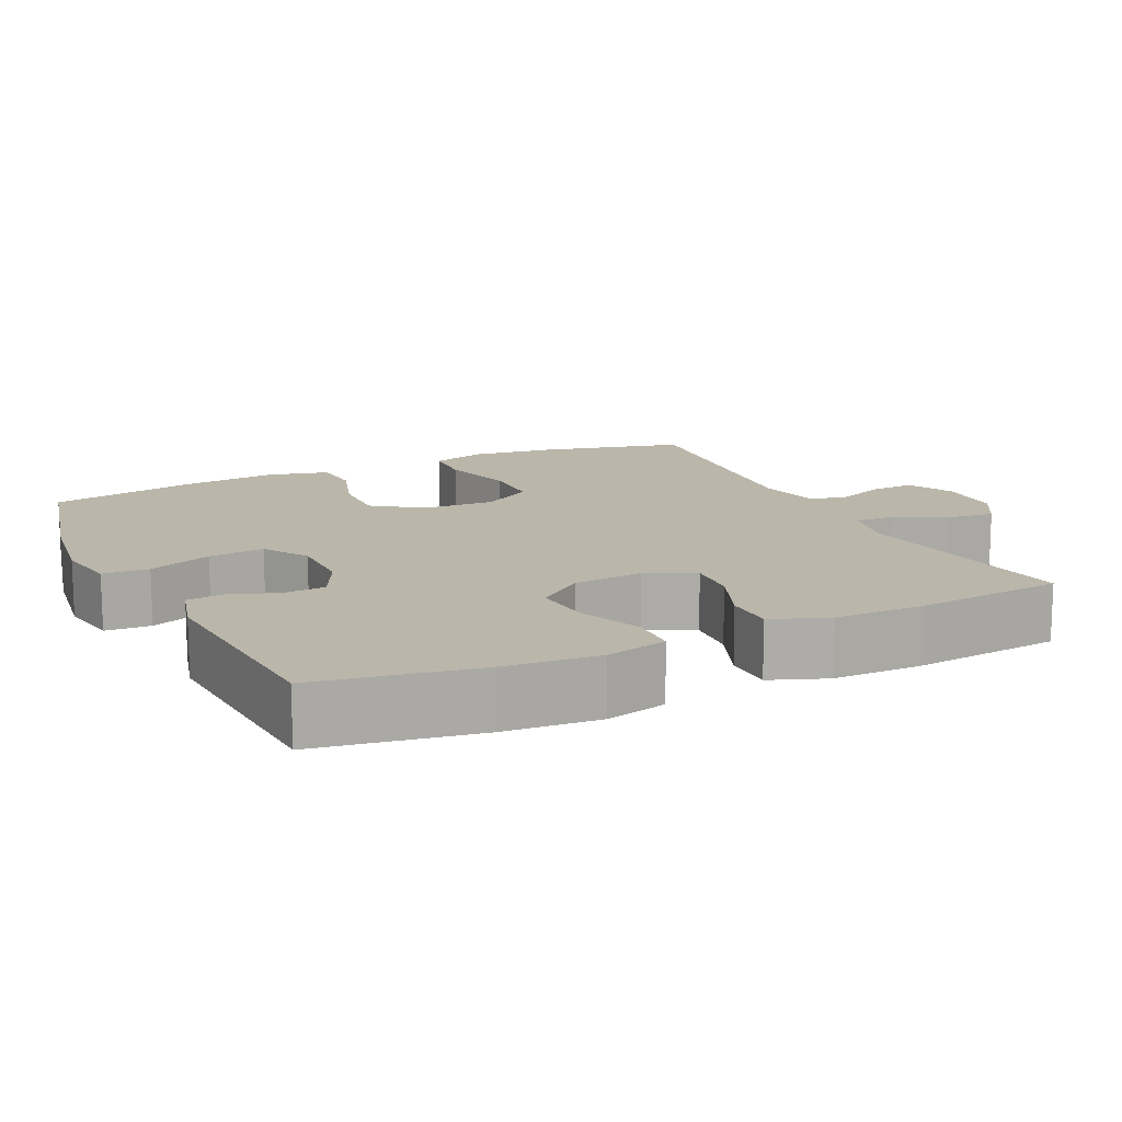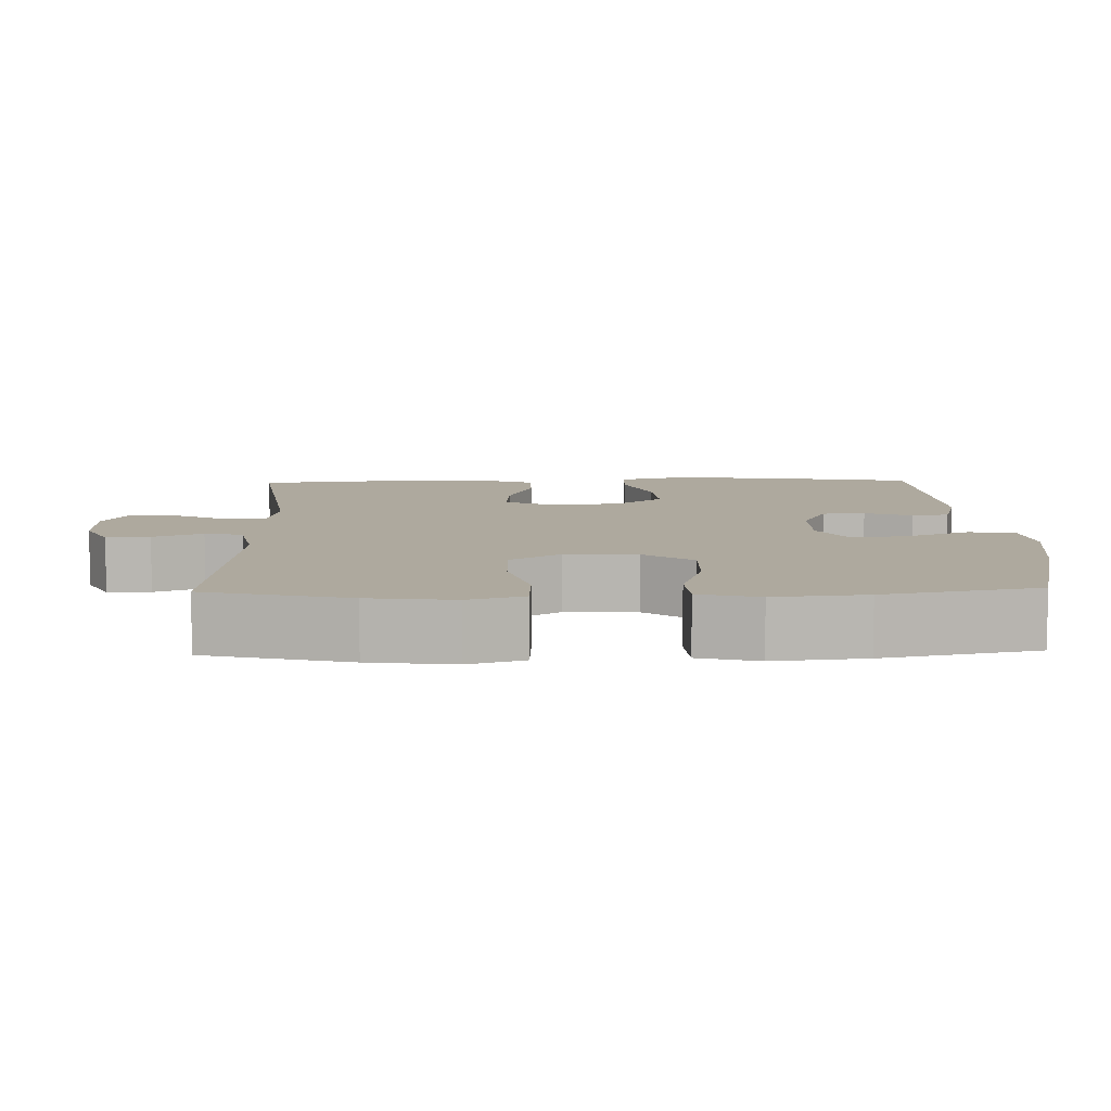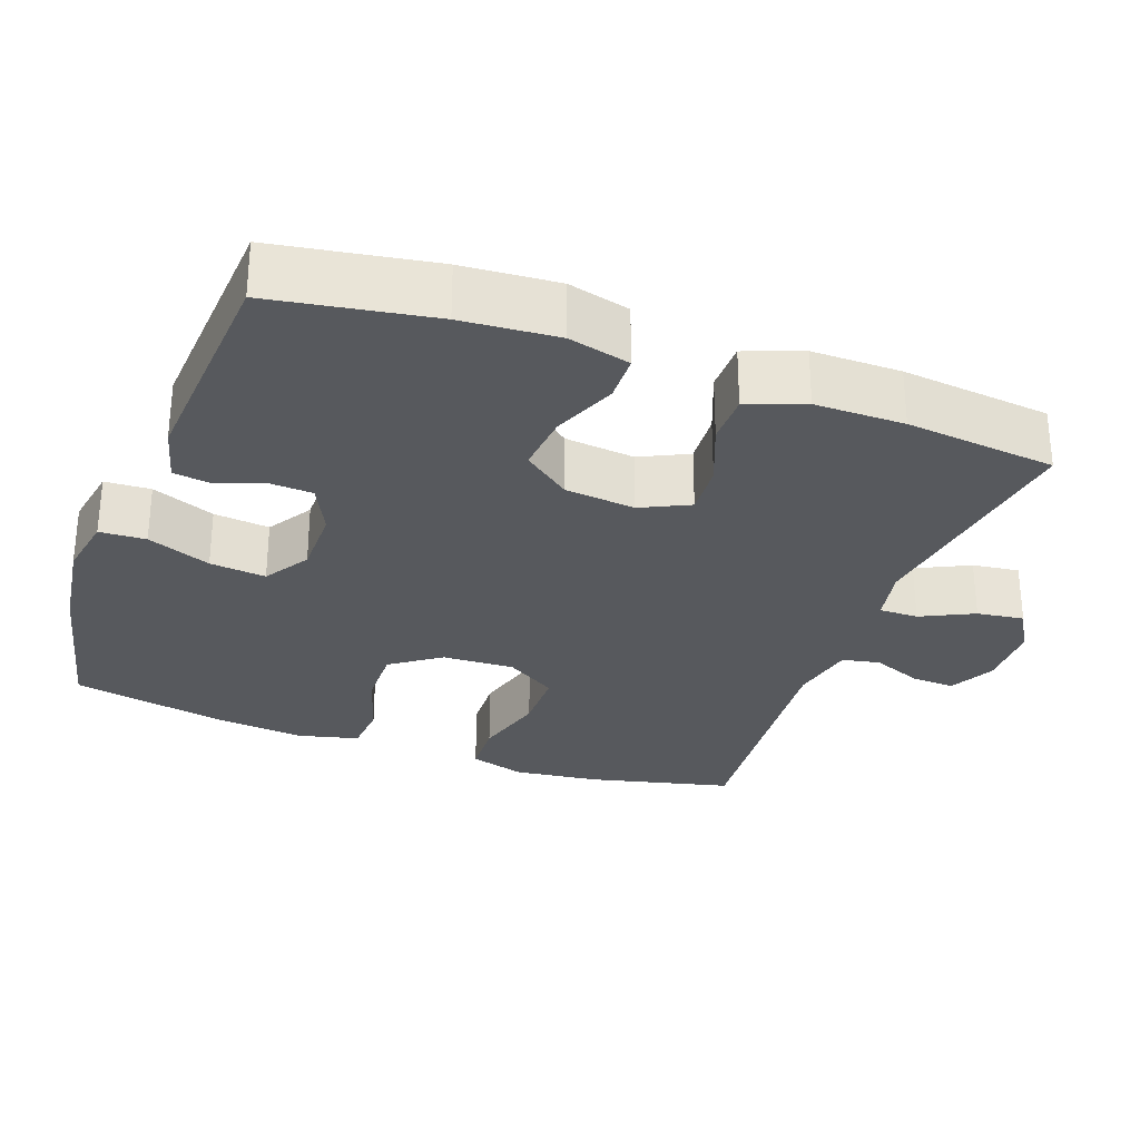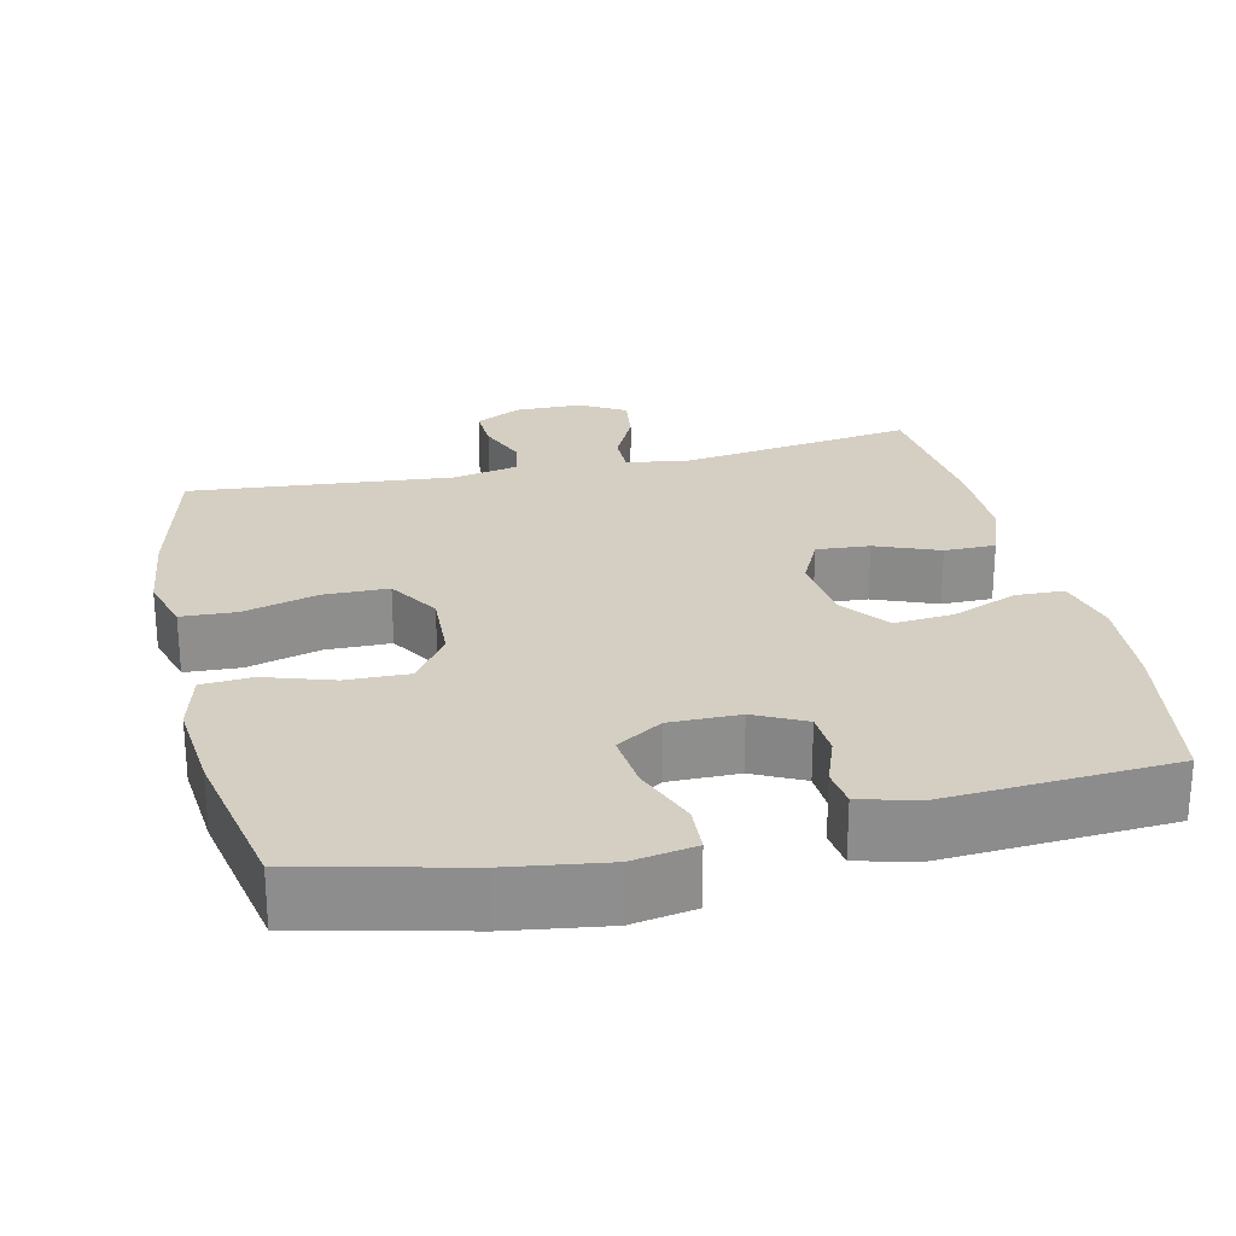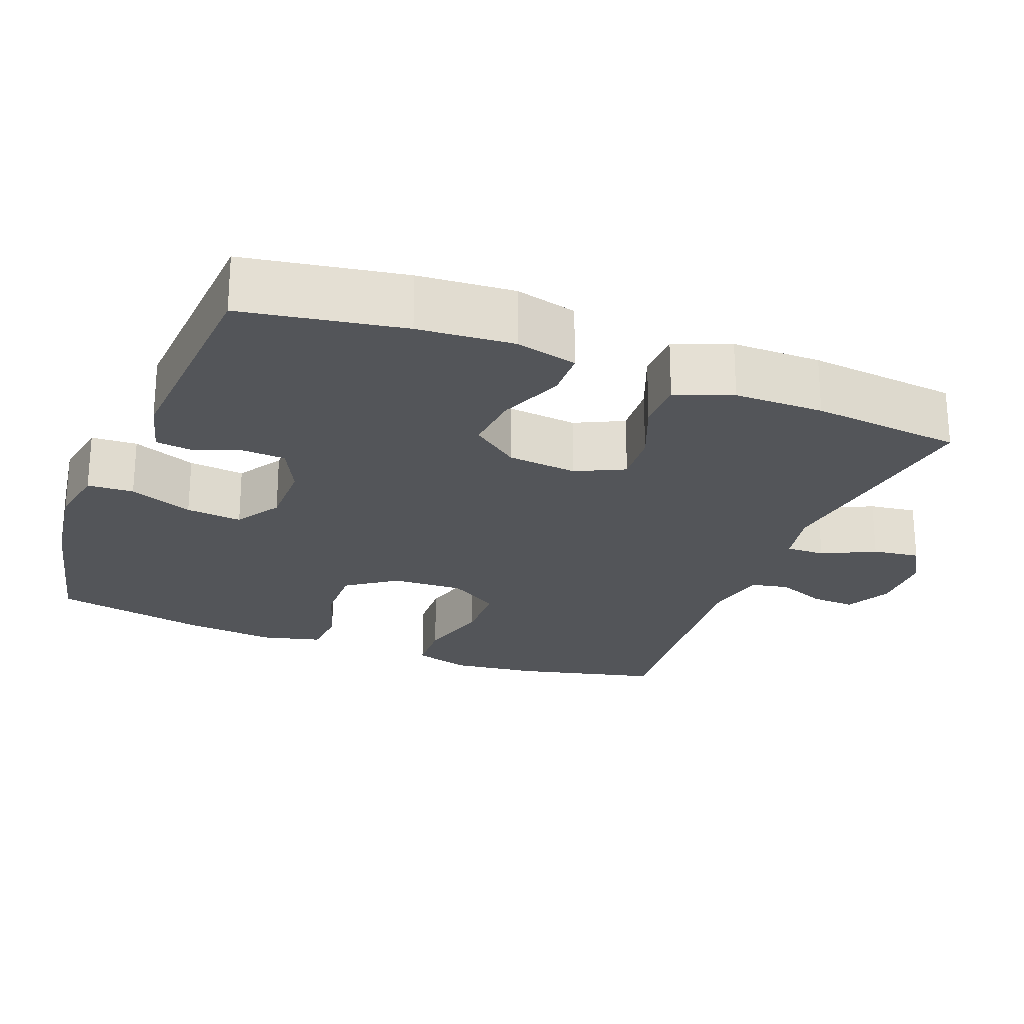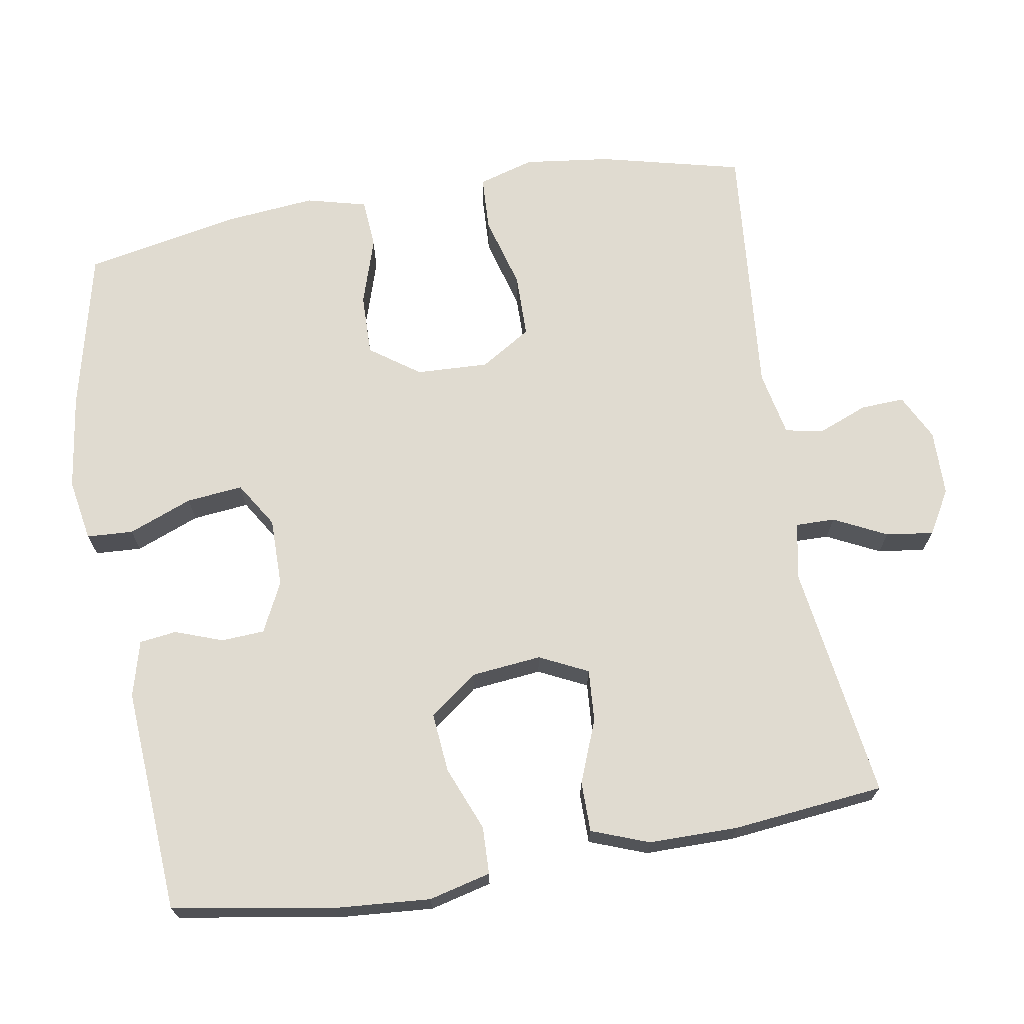
<metadata>
{"format":"obj","ext":"obj","renderer":"f3d","projection":"perspective","resolution":1024,"background":"white","views":[{"elev":13.8,"azim":-115.6,"up":"+Y"},{"elev":9.0,"azim":88.4,"up":"+Y"},{"elev":-29.4,"azim":-110.3,"up":"+Y"},{"elev":25.4,"azim":167.1,"up":"+Y"},{"elev":-24.0,"azim":-111.3,"up":"+Y"},{"elev":69.8,"azim":-99.7,"up":"+Y"}]}
</metadata>
<code>
o path1948_path1948.001
v -0.5286 0.0375 0.2772
v -0.5284 0.0375 0.1532
v -0.4985 0.0375 0.07416
v -0.4289 0.0375 0.07393
v -0.3425 0.0375 0.1083
v -0.2703 0.0375 0.1135
v -0.2378 0.0375 0.04664
v -0.2478 0.0375 -0.05075
v -0.2974 0.0375 -0.1163
v -0.3794 0.0375 -0.1089
v -0.4681 0.0375 -0.07328
v -0.5338 0.0375 -0.07544
v -0.555 0.0375 -0.161
v -0.5447 0.0375 -0.2936
v -0.507 0.0375 -0.5162
v -0.1959 0.0375 -0.5357
v -0.1187 0.0375 -0.5149
v -0.1121 0.0375 -0.4638
v -0.136 0.0375 -0.398
v -0.1327 0.0375 -0.3387
v -0.06388 0.0375 -0.3045
v 0.03116 0.0375 -0.304
v 0.09377 0.0375 -0.343
v 0.08582 0.0375 -0.4207
v 0.05133 0.0375 -0.5089
v 0.05486 0.0375 -0.5729
v 0.1408 0.0375 -0.5877
v 0.2732 0.0375 -0.5685
v 0.4947 0.0375 -0.5162
v 0.5368 0.0375 -0.3042
v 0.5489 0.0375 -0.1774
v 0.5277 0.0375 -0.09447
v 0.4589 0.0375 -0.08971
v 0.366 0.0375 -0.1197
v 0.2813 0.0375 -0.1217
v 0.2327 0.0375 -0.05331
v 0.2283 0.0375 0.04591
v 0.2717 0.0375 0.1161
v 0.3594 0.0375 0.1174
v 0.46 0.0375 0.08979
v 0.5354 0.0375 0.09349
v 0.5579 0.0375 0.1702
v 0.5432 0.0375 0.2882
v 0.4947 0.0375 0.4858
v 0.1372 0.0375 0.453
v 0.04684 0.0375 0.4714
v 0.03649 0.0375 0.5236
v 0.06372 0.0375 0.5922
v 0.06658 0.0375 0.6526
v 0.00322 0.0375 0.6844
v -0.0879 0.0375 0.683
v -0.1482 0.0375 0.6477
v -0.1394 0.0375 0.5825
v -0.1034 0.0375 0.5095
v -0.1025 0.0375 0.4555
v -0.1799 0.0375 0.4396
v -0.507 0.0375 0.4858
v -0.5286 -0.0375 0.2772
v -0.5284 -0.0375 0.1532
v -0.4985 -0.0375 0.07416
v -0.4289 -0.0375 0.07393
v -0.3425 -0.0375 0.1083
v -0.2703 -0.0375 0.1135
v -0.2378 -0.0375 0.04664
v -0.2478 -0.0375 -0.05075
v -0.2974 -0.0375 -0.1163
v -0.3794 -0.0375 -0.1089
v -0.4681 -0.0375 -0.07328
v -0.5338 -0.0375 -0.07544
v -0.555 -0.0375 -0.161
v -0.5447 -0.0375 -0.2936
v -0.507 -0.0375 -0.5162
v -0.1959 -0.0375 -0.5357
v -0.1187 -0.0375 -0.5149
v -0.1121 -0.0375 -0.4638
v -0.136 -0.0375 -0.398
v -0.1327 -0.0375 -0.3387
v -0.06388 -0.0375 -0.3045
v 0.03116 -0.0375 -0.304
v 0.09377 -0.0375 -0.343
v 0.08582 -0.0375 -0.4207
v 0.05133 -0.0375 -0.5089
v 0.05486 -0.0375 -0.5729
v 0.1408 -0.0375 -0.5877
v 0.2732 -0.0375 -0.5685
v 0.4947 -0.0375 -0.5162
v 0.5368 -0.0375 -0.3042
v 0.5489 -0.0375 -0.1774
v 0.5277 -0.0375 -0.09447
v 0.4589 -0.0375 -0.08971
v 0.366 -0.0375 -0.1197
v 0.2813 -0.0375 -0.1217
v 0.2327 -0.0375 -0.05331
v 0.2283 -0.0375 0.04591
v 0.2717 -0.0375 0.1161
v 0.3594 -0.0375 0.1174
v 0.46 -0.0375 0.08979
v 0.5354 -0.0375 0.09349
v 0.5579 -0.0375 0.1702
v 0.5432 -0.0375 0.2882
v 0.4947 -0.0375 0.4858
v 0.1372 -0.0375 0.453
v 0.04684 -0.0375 0.4714
v 0.03649 -0.0375 0.5236
v 0.06372 -0.0375 0.5922
v 0.06658 -0.0375 0.6526
v 0.00322 -0.0375 0.6844
v -0.0879 -0.0375 0.683
v -0.1482 -0.0375 0.6477
v -0.1394 -0.0375 0.5825
v -0.1034 -0.0375 0.5095
v -0.1025 -0.0375 0.4555
v -0.1799 -0.0375 0.4396
v -0.507 -0.0375 0.4858
v -0.5338 0.0375 -0.07544
v -0.5338 0.0375 -0.07544
v -0.555 0.0375 -0.161
v -0.5447 0.0375 -0.2936
v -0.4681 0.0375 -0.07328
v -0.5286 0.0375 0.2772
v -0.5284 0.0375 0.1532
v -0.4985 0.0375 0.07416
v -0.4985 0.0375 0.07416
v -0.507 0.0375 -0.5162
v -0.507 0.0375 -0.5162
v -0.507 0.0375 0.4858
v -0.507 0.0375 0.4858
v -0.4289 0.0375 0.07393
v -0.3794 0.0375 -0.1089
v -0.3425 0.0375 0.1083
v -0.2974 0.0375 -0.1163
v -0.2703 0.0375 0.1135
v -0.2703 0.0375 0.1135
v -0.1959 0.0375 -0.5357
v -0.1799 0.0375 0.4396
v -0.2478 0.0375 -0.05075
v -0.2378 0.0375 0.04664
v -0.1187 0.0375 -0.5149
v -0.1187 0.0375 -0.5149
v -0.1025 0.0375 0.4555
v -0.1025 0.0375 0.4555
v -0.0879 0.0375 0.683
v -0.1482 0.0375 0.6477
v -0.1482 0.0375 0.6477
v -0.1394 0.0375 0.5825
v -0.1034 0.0375 0.5095
v -0.136 0.0375 -0.398
v -0.1327 0.0375 -0.3387
v -0.1327 0.0375 -0.3387
v -0.1121 0.0375 -0.4638
v -0.06388 0.0375 -0.3045
v 0.00322 0.0375 0.6844
v 0.03116 0.0375 -0.304
v 0.06658 0.0375 0.6526
v 0.06658 0.0375 0.6526
v 0.09377 0.0375 -0.343
v 0.09377 0.0375 -0.343
v 0.06372 0.0375 0.5922
v 0.03649 0.0375 0.5236
v 0.04684 0.0375 0.4714
v 0.04684 0.0375 0.4714
v 0.1372 0.0375 0.453
v 0.08582 0.0375 -0.4207
v 0.05133 0.0375 -0.5089
v 0.05486 0.0375 -0.5729
v 0.05486 0.0375 -0.5729
v 0.1408 0.0375 -0.5877
v 0.2327 0.0375 -0.05331
v 0.2283 0.0375 0.04591
v 0.2732 0.0375 -0.5685
v 0.2717 0.0375 0.1161
v 0.2813 0.0375 -0.1217
v 0.3594 0.0375 0.1174
v 0.366 0.0375 -0.1197
v 0.46 0.0375 0.08979
v 0.4589 0.0375 -0.08971
v 0.4947 0.0375 0.4858
v 0.4947 0.0375 0.4858
v 0.5277 0.0375 -0.09447
v 0.5277 0.0375 -0.09447
v 0.5354 0.0375 0.09349
v 0.5354 0.0375 0.09349
v 0.4947 0.0375 -0.5162
v 0.4947 0.0375 -0.5162
v 0.5368 0.0375 -0.3042
v 0.5432 0.0375 0.2882
v 0.5489 0.0375 -0.1774
v 0.5579 0.0375 0.1702
v -0.5338 -0.0375 -0.07544
v -0.5338 -0.0375 -0.07544
v -0.555 -0.0375 -0.161
v -0.5447 -0.0375 -0.2936
v -0.4681 -0.0375 -0.07328
v -0.5286 -0.0375 0.2772
v -0.5284 -0.0375 0.1532
v -0.4985 -0.0375 0.07416
v -0.4985 -0.0375 0.07416
v -0.507 -0.0375 -0.5162
v -0.507 -0.0375 -0.5162
v -0.507 -0.0375 0.4858
v -0.507 -0.0375 0.4858
v -0.4289 -0.0375 0.07393
v -0.3794 -0.0375 -0.1089
v -0.3425 -0.0375 0.1083
v -0.2974 -0.0375 -0.1163
v -0.2703 -0.0375 0.1135
v -0.2703 -0.0375 0.1135
v -0.1959 -0.0375 -0.5357
v -0.1799 -0.0375 0.4396
v -0.2478 -0.0375 -0.05075
v -0.2378 -0.0375 0.04664
v -0.1187 -0.0375 -0.5149
v -0.1187 -0.0375 -0.5149
v -0.1025 -0.0375 0.4555
v -0.1025 -0.0375 0.4555
v -0.0879 -0.0375 0.683
v -0.1482 -0.0375 0.6477
v -0.1482 -0.0375 0.6477
v -0.1394 -0.0375 0.5825
v -0.1034 -0.0375 0.5095
v -0.136 -0.0375 -0.398
v -0.1327 -0.0375 -0.3387
v -0.1327 -0.0375 -0.3387
v -0.1121 -0.0375 -0.4638
v -0.06388 -0.0375 -0.3045
v 0.00322 -0.0375 0.6844
v 0.03116 -0.0375 -0.304
v 0.06658 -0.0375 0.6526
v 0.06658 -0.0375 0.6526
v 0.09377 -0.0375 -0.343
v 0.09377 -0.0375 -0.343
v 0.06372 -0.0375 0.5922
v 0.03649 -0.0375 0.5236
v 0.04684 -0.0375 0.4714
v 0.04684 -0.0375 0.4714
v 0.1372 -0.0375 0.453
v 0.08582 -0.0375 -0.4207
v 0.05133 -0.0375 -0.5089
v 0.05486 -0.0375 -0.5729
v 0.05486 -0.0375 -0.5729
v 0.1408 -0.0375 -0.5877
v 0.2327 -0.0375 -0.05331
v 0.2283 -0.0375 0.04591
v 0.2732 -0.0375 -0.5685
v 0.2717 -0.0375 0.1161
v 0.2813 -0.0375 -0.1217
v 0.3594 -0.0375 0.1174
v 0.366 -0.0375 -0.1197
v 0.46 -0.0375 0.08979
v 0.4589 -0.0375 -0.08971
v 0.4947 -0.0375 0.4858
v 0.4947 -0.0375 0.4858
v 0.5277 -0.0375 -0.09447
v 0.5277 -0.0375 -0.09447
v 0.5354 -0.0375 0.09349
v 0.5354 -0.0375 0.09349
v 0.4947 -0.0375 -0.5162
v 0.4947 -0.0375 -0.5162
v 0.5368 -0.0375 -0.3042
v 0.5432 -0.0375 0.2882
v 0.5489 -0.0375 -0.1774
v 0.5579 -0.0375 0.1702
f 209 206 214
f 259 244 257
f 251 236 260
f 243 211 242
f 210 205 225
f 205 192 222
f 211 210 242
f 214 211 243
f 234 243 245
f 250 261 253
f 220 214 233
f 216 219 226
f 244 237 241
f 204 195 202
f 202 195 196
f 242 227 246
f 194 204 209
f 259 246 230
f 224 208 212
f 194 209 200
f 236 247 260
f 220 233 219
f 248 261 250
f 191 193 189
f 232 226 233
f 221 208 224
f 234 214 243
f 208 221 198
f 198 221 192
f 192 203 191
f 248 246 259
f 246 227 230
f 214 206 211
f 195 204 194
f 242 210 227
f 234 245 236
f 225 205 222
f 228 226 232
f 244 230 237
f 227 210 225
f 233 214 234
f 222 192 221
f 236 245 247
f 237 238 241
f 262 249 255
f 203 192 205
f 262 247 249
f 226 219 233
f 217 219 216
f 206 209 204
f 260 247 262
f 259 230 244
f 203 193 191
f 241 238 239
f 261 248 259
f 116 13 70 190
f 13 14 71 70
f 11 12 69 68
f 1 2 59 58
f 2 123 197 59
f 14 125 199 71
f 127 1 58 201
f 3 4 61 60
f 10 11 68 67
f 4 5 62 61
f 9 10 67 66
f 5 133 207 62
f 15 16 73 72
f 56 57 114 113
f 8 9 66 65
f 6 7 64 63
f 7 8 65 64
f 16 139 213 73
f 141 56 113 215
f 51 144 218 108
f 52 53 110 109
f 53 54 111 110
f 19 149 223 76
f 18 19 76 75
f 17 18 75 74
f 20 21 78 77
f 54 55 112 111
f 50 51 108 107
f 21 22 79 78
f 155 50 107 229
f 22 157 231 79
f 48 49 106 105
f 47 48 105 104
f 161 47 104 235
f 45 46 103 102
f 24 25 82 81
f 25 166 240 82
f 26 27 84 83
f 23 24 81 80
f 36 37 94 93
f 27 28 85 84
f 37 38 95 94
f 35 36 93 92
f 38 39 96 95
f 34 35 92 91
f 39 40 97 96
f 33 34 91 90
f 178 45 102 252
f 180 33 90 254
f 40 182 256 97
f 28 184 258 85
f 29 30 87 86
f 43 44 101 100
f 31 32 89 88
f 30 31 88 87
f 42 43 100 99
f 41 42 99 98
f 135 140 132
f 185 183 170
f 177 186 162
f 169 168 137
f 136 151 131
f 131 148 118
f 137 168 136
f 140 169 137
f 160 171 169
f 176 179 187
f 146 159 140
f 142 152 145
f 170 167 163
f 130 128 121
f 128 122 121
f 168 172 153
f 120 135 130
f 185 156 172
f 150 138 134
f 120 126 135
f 162 186 173
f 146 145 159
f 174 176 187
f 117 115 119
f 158 159 152
f 147 150 134
f 160 169 140
f 134 124 147
f 124 118 147
f 118 117 129
f 174 185 172
f 172 156 153
f 140 137 132
f 121 120 130
f 168 153 136
f 160 162 171
f 151 148 131
f 154 158 152
f 170 163 156
f 153 151 136
f 159 160 140
f 148 147 118
f 162 173 171
f 163 167 164
f 188 181 175
f 129 131 118
f 188 175 173
f 152 159 145
f 143 142 145
f 132 130 135
f 186 188 173
f 185 170 156
f 129 117 119
f 167 165 164
f 187 185 174

</code>
